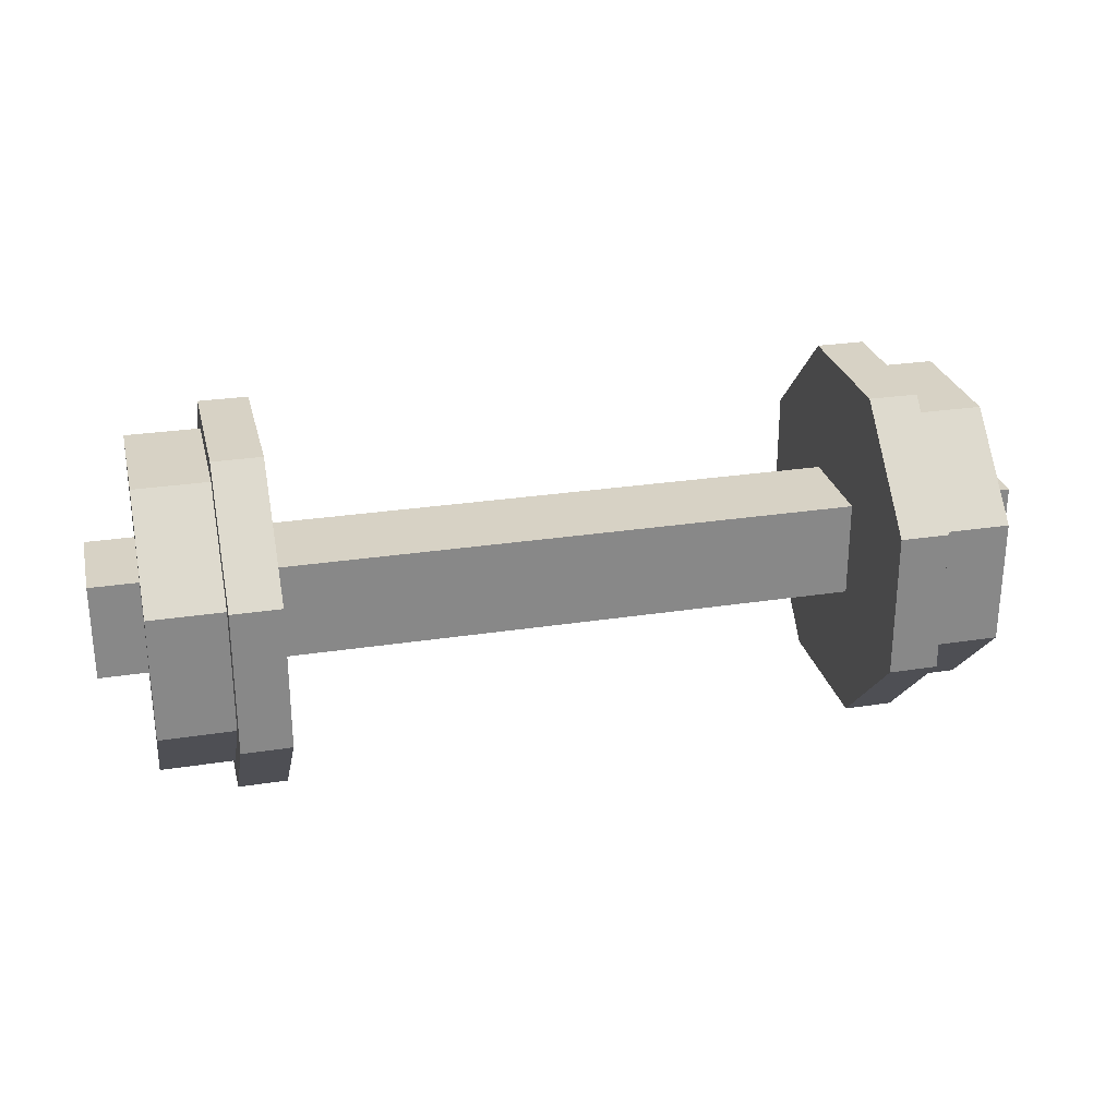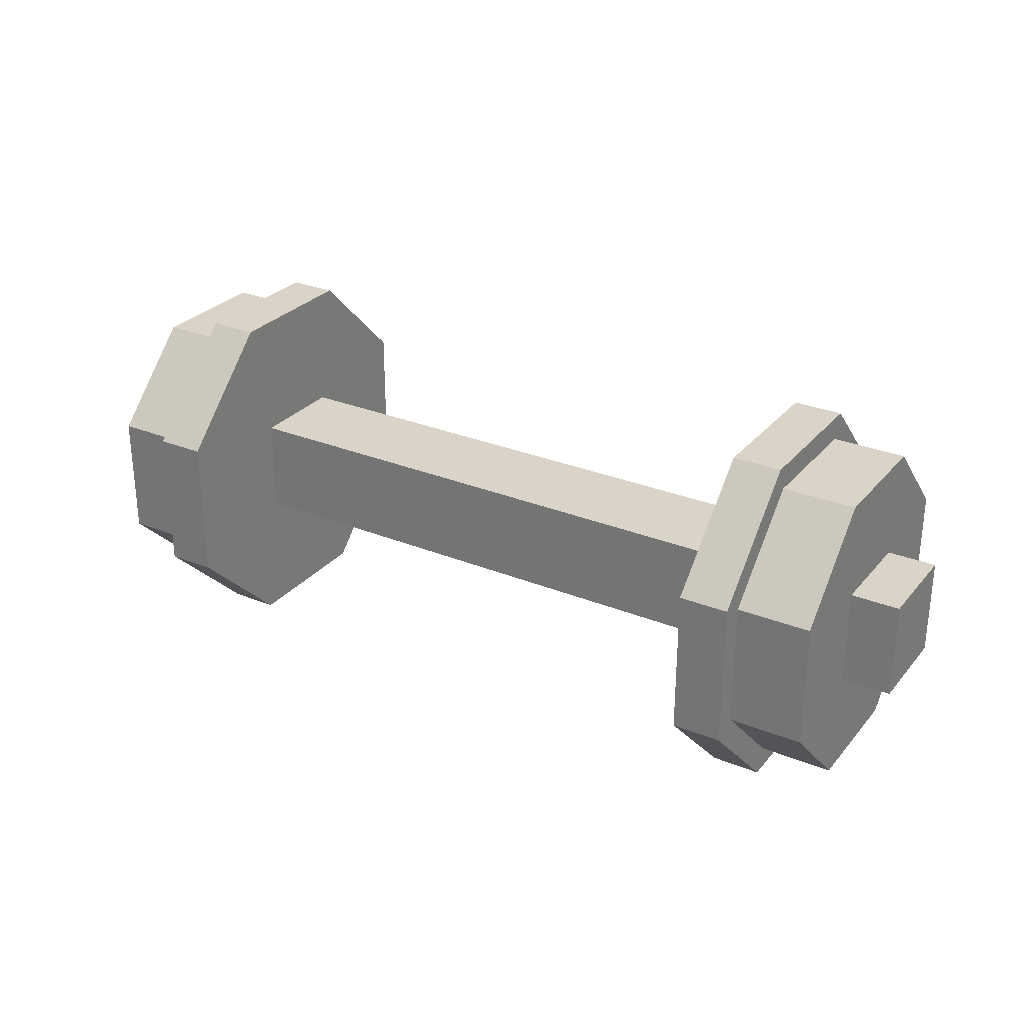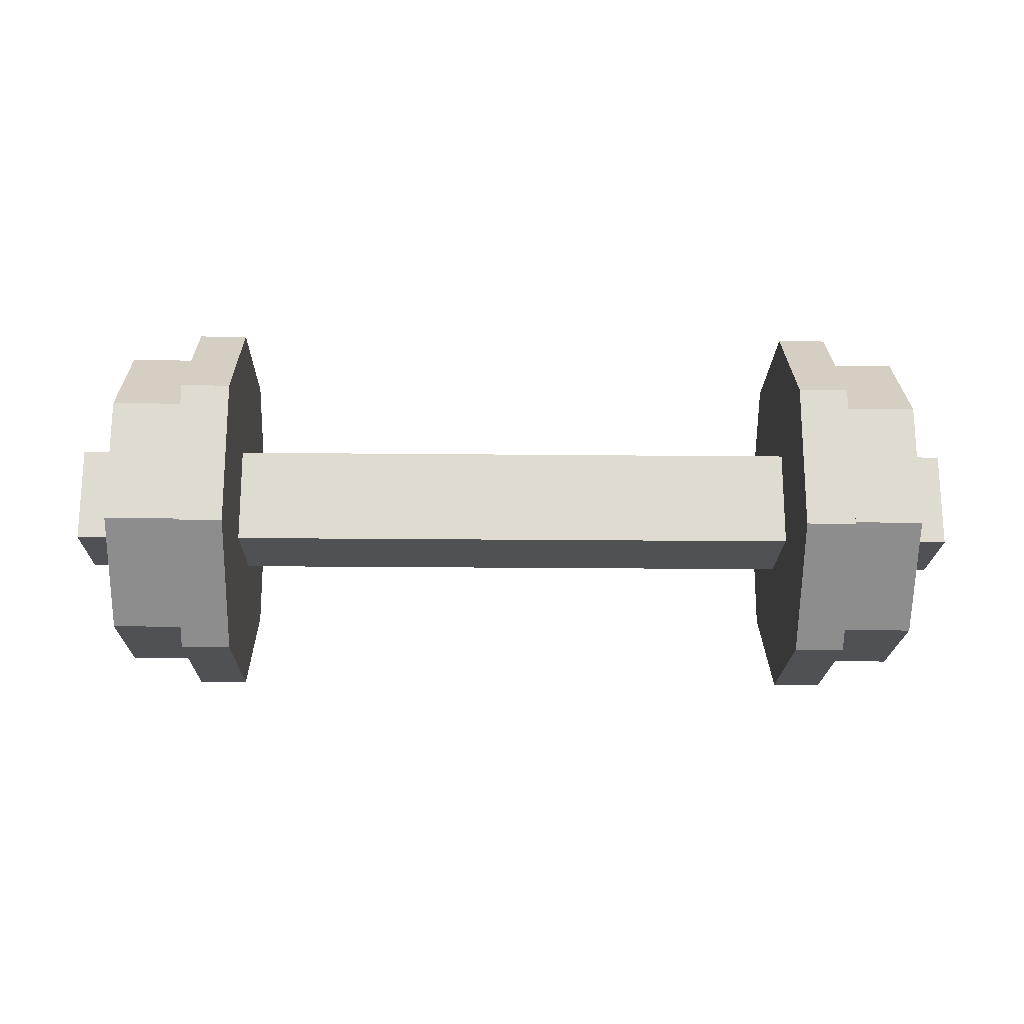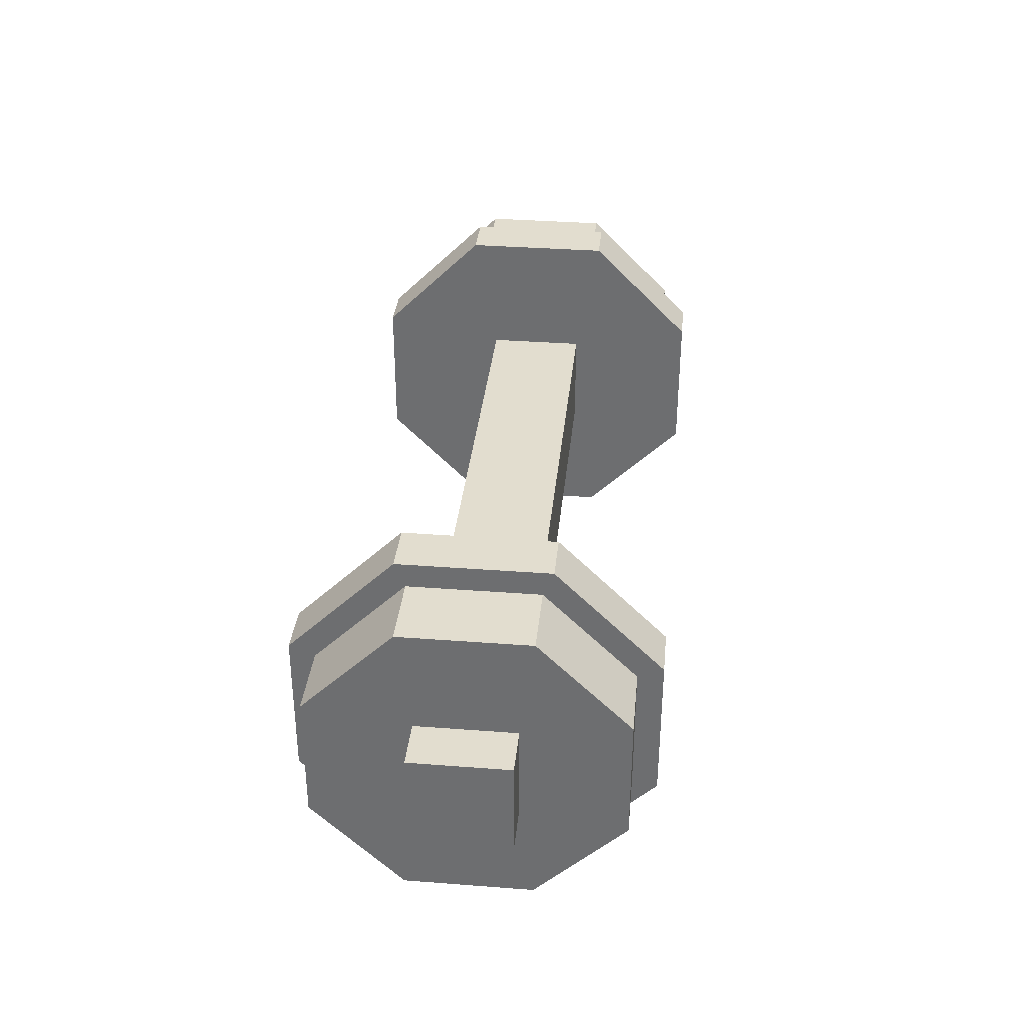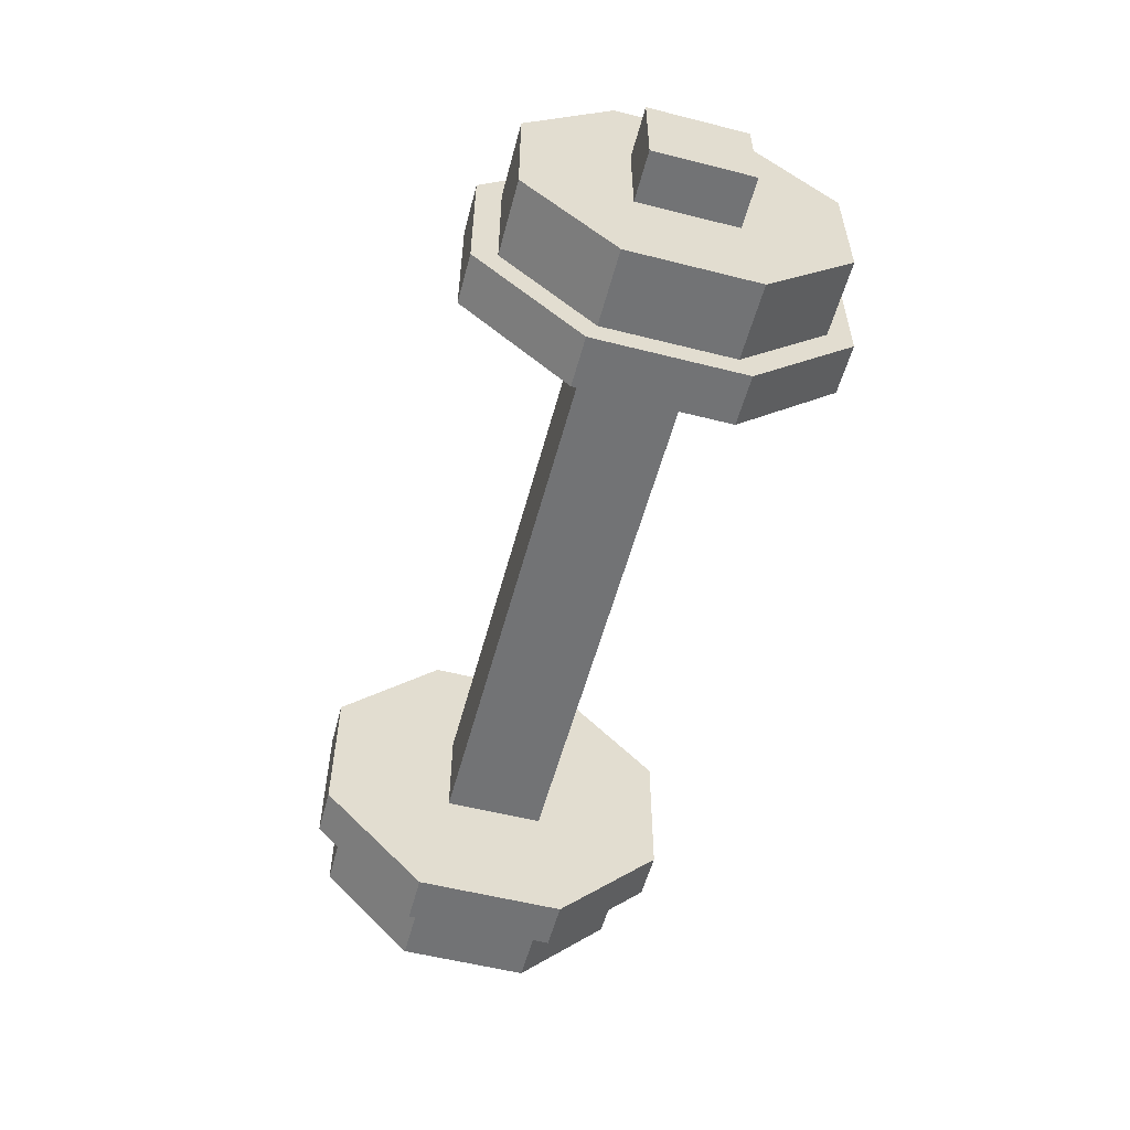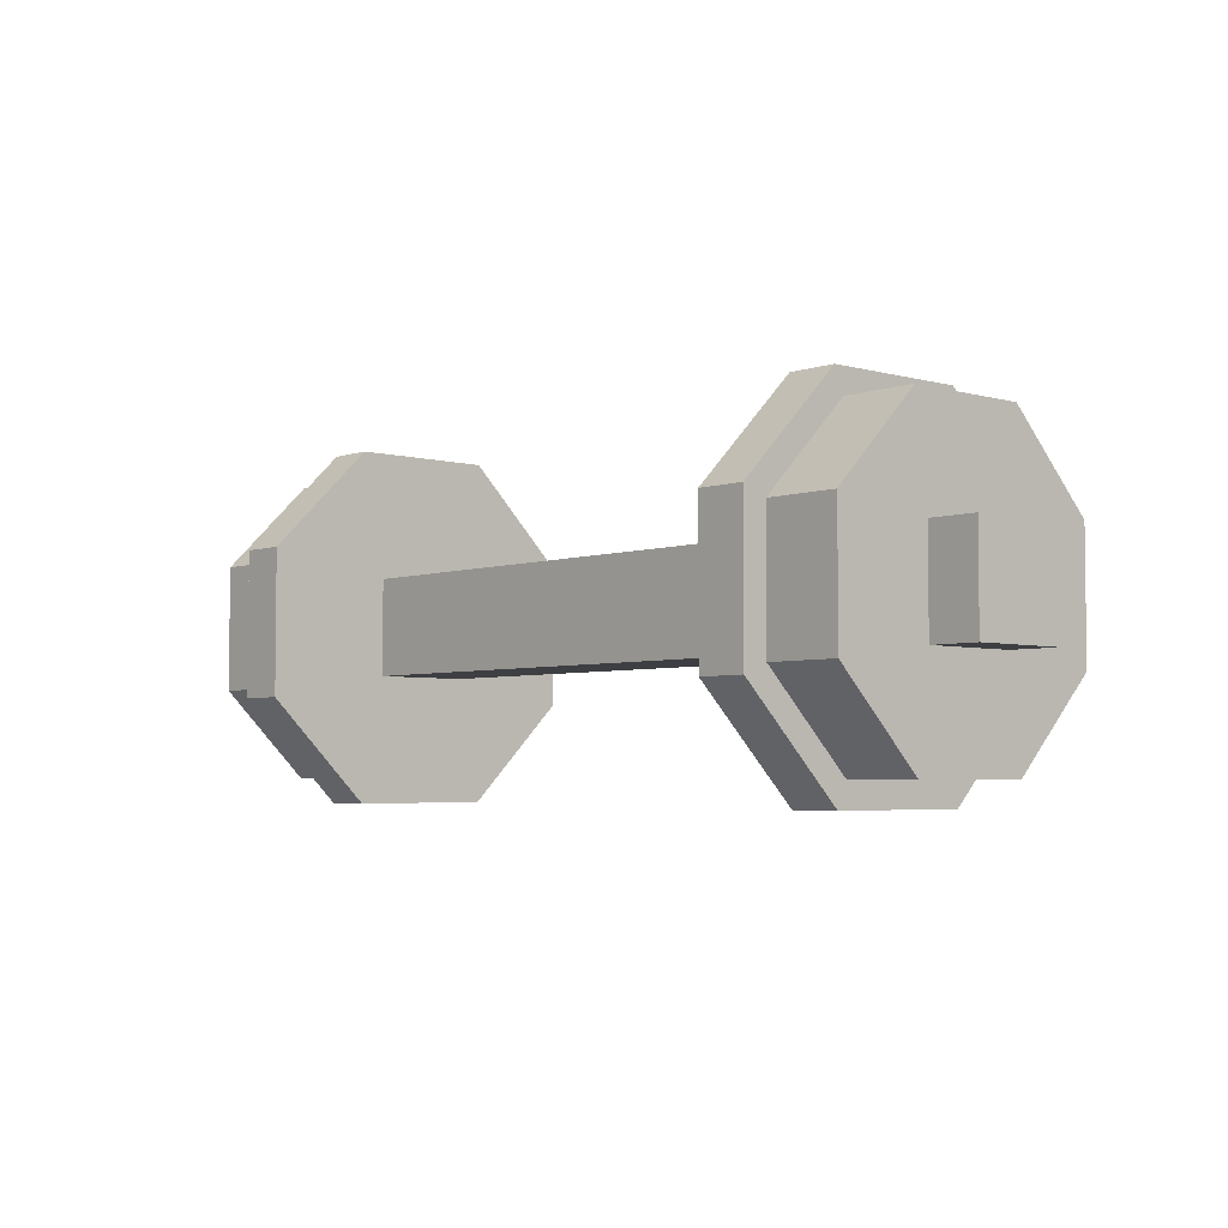
<metadata>
{"format":"obj","ext":"obj","renderer":"f3d","projection":"perspective","resolution":1024,"background":"white","views":[{"elev":27.3,"azim":-13.4,"up":"+Y"},{"elev":28.5,"azim":-148.5,"up":"+Y"},{"elev":-19.6,"azim":-1.1,"up":"+Z"},{"elev":35.0,"azim":95.8,"up":"+Z"},{"elev":-55.8,"azim":75.1,"up":"+Y"},{"elev":-4.2,"azim":48.1,"up":"+Z"}]}
</metadata>
<code>
o Cube.029_Cube.049_0
v 0.875 1.2 -0.1864
v 0.75 1.2 -0
v 0.875 1.2 -0
v 0.875 1.137 0.1605
v 0.875 1.137 -0
v 1.062 1.137 0.1605
v 1.062 0.75 -0
v 1.062 1.137 -0
v 0.75 0.75 -0
v 0.75 1.2 0.1864
v 1.062 1.137 -0.1605
v 0.75 1.2 -0.1864
v 0.875 1.068 0.3181
v 0.75 1.068 0.3181
v 0.875 0.9105 0.3874
v 0.875 1.024 0.274
v 1.062 0.9105 0.3874
v 1.062 1.024 0.274
v 0.75 0.9364 0.4499
v 0.875 0.9364 0.4499
v 0.75 0.75 0.4499
v 0.875 0.75 0.4499
v 0.875 0.5895 0.3874
v 0.875 0.75 0.3874
v 1.062 0.5895 0.3874
v 1.062 0.75 0.3874
v 0.75 0.5636 0.4499
v 0.875 0.4319 0.3181
v 0.75 0.4319 0.3181
v 0.875 0.3626 0.1605
v 0.875 0.476 0.274
v 1.062 0.3626 0.1605
v 1.062 0.476 0.274
v 0.75 0.3001 0.1864
v 0.875 0.3001 -0
v 0.75 0.3001 -0
v 0.875 0.3626 -0.1605
v 0.875 0.3626 -0
v 1.062 0.3626 -0.1605
v 1.062 0.3626 -0
v 0.75 0.3001 -0.1864
v 0.875 0.3001 -0.1864
v 0.75 0.4319 -0.3181
v 0.875 0.4319 -0.3181
v 0.875 0.5895 -0.3874
v 0.875 0.476 -0.274
v 1.062 0.5895 -0.3874
v 1.062 0.476 -0.274
v 0.75 0.5636 -0.4499
v 0.875 0.5636 -0.4499
v 0.75 0.75 -0.4499
v 0.875 0.75 -0.4499
v 0.875 0.9105 -0.3874
v 0.875 0.75 -0.3874
v 1.062 0.9105 -0.3874
v 1.062 0.75 -0.3874
v 0.75 0.9364 -0.4499
v 0.875 1.068 -0.3181
v 0.75 1.068 -0.3181
v 0.875 1.137 -0.1605
v 0.875 1.024 -0.274
v 1.062 1.024 -0.274
v -0.75 1.2 -0
v -0.875 1.2 -0.1864
v -0.875 1.2 -0
v -0.875 1.137 0.1605
v -0.875 1.137 -0
v -1.062 1.137 0.1605
v -1.062 1.137 -0
v -1.062 0.75 -0
v -0.75 0.75 -0
v -0.75 1.2 0.1864
v -1.062 1.137 -0.1605
v -0.75 1.2 -0.1864
v -0.875 1.068 0.3181
v -0.875 1.2 0.1864
v -0.875 0.9105 0.3874
v -0.875 1.024 0.274
v -1.062 0.9105 0.3874
v -1.062 1.024 0.274
v -0.75 1.068 0.3181
v -0.75 0.9364 0.4499
v -0.75 0.75 0.4499
v -0.875 0.9364 0.4499
v -0.875 0.75 0.4499
v -0.875 0.5895 0.3874
v -0.875 0.75 0.3874
v -1.062 0.5895 0.3874
v -1.062 0.75 0.3874
v -0.75 0.5636 0.4499
v -0.75 0.4319 0.3181
v -0.875 0.5636 0.4499
v -0.875 0.4319 0.3181
v -0.875 0.3626 0.1605
v -0.875 0.476 0.274
v -1.062 0.3626 0.1605
v -1.062 0.476 0.274
v -0.75 0.3001 0.1864
v -0.875 0.3001 -0
v -0.875 0.3001 0.1864
v -0.875 0.3626 -0.1605
v -0.875 0.3626 -0
v -1.062 0.3626 -0.1605
v -1.062 0.3626 -0
v -0.75 0.3001 -0
v -0.75 0.3001 -0.1864
v -0.75 0.4319 -0.3181
v -0.875 0.3001 -0.1864
v -0.875 0.4319 -0.3181
v -0.875 0.5895 -0.3874
v -0.875 0.476 -0.274
v -1.062 0.5895 -0.3874
v -1.062 0.476 -0.274
v -0.75 0.5636 -0.4499
v -0.75 0.75 -0.4499
v -0.875 0.5636 -0.4499
v -0.875 0.75 -0.4499
v -0.875 0.9105 -0.3874
v -0.875 0.75 -0.3874
v -1.062 0.9105 -0.3874
v -1.062 0.75 -0.3874
v -0.75 0.9364 -0.4499
v -0.875 1.068 -0.3181
v -0.875 0.9364 -0.4499
v -0.875 1.137 -0.1605
v -0.875 1.024 -0.274
v -1.062 1.024 -0.274
v -0.75 1.068 -0.3181
v 0.875 1.2 0.1864
v 0.875 0.5636 0.4499
v 0.875 0.3001 0.1864
v 0.875 0.9364 -0.4499
f 1 2 3
f 3 4 5
f 6 7 8
f 9 10 2
f 11 8 7
f 9 2 12
f 8 4 6
f 13 10 14
f 13 15 16
f 17 7 18
f 9 19 14
f 6 18 7
f 9 14 10
f 18 15 17
f 20 21 22
f 22 23 24
f 25 7 26
f 9 27 21
f 17 26 7
f 9 21 19
f 24 25 26
f 28 27 29
f 28 30 31
f 32 7 33
f 9 34 29
f 25 33 7
f 9 29 27
f 33 30 32
f 35 34 36
f 35 37 38
f 39 7 40
f 9 41 36
f 32 40 7
f 9 36 34
f 38 39 40
f 42 43 44
f 44 45 46
f 47 7 48
f 9 49 43
f 39 48 7
f 9 43 41
f 46 47 48
f 50 51 52
f 52 53 54
f 55 7 56
f 9 57 51
f 47 56 7
f 9 51 49
f 54 55 56
f 58 57 59
f 58 60 61
f 11 7 62
f 9 12 59
f 55 62 7
f 9 59 57
f 61 11 62
f 63 64 65
f 66 65 67
f 68 69 70
f 71 63 72
f 73 70 69
f 71 74 63
f 69 66 67
f 75 72 76
f 77 75 78
f 79 80 70
f 71 81 82
f 68 70 80
f 71 72 81
f 80 77 78
f 83 84 85
f 86 85 87
f 88 89 70
f 71 83 90
f 79 70 89
f 71 82 83
f 88 87 89
f 91 92 93
f 94 93 95
f 96 97 70
f 71 91 98
f 88 70 97
f 71 90 91
f 97 94 95
f 99 98 100
f 101 99 102
f 103 104 70
f 71 105 106
f 96 70 104
f 71 98 105
f 103 102 104
f 107 108 109
f 110 109 111
f 112 113 70
f 71 107 114
f 103 70 113
f 71 106 107
f 112 111 113
f 115 116 117
f 118 117 119
f 120 121 70
f 71 115 122
f 112 70 121
f 71 114 115
f 120 119 121
f 123 122 124
f 125 123 126
f 73 127 70
f 71 128 74
f 120 70 127
f 71 122 128
f 73 126 127
f 60 3 5
f 11 5 8
f 3 10 129
f 4 13 16
f 6 16 18
f 13 19 20
f 15 22 24
f 15 26 17
f 22 27 130
f 23 28 31
f 23 33 25
f 28 34 131
f 30 35 38
f 30 40 32
f 42 36 41
f 37 44 46
f 37 48 39
f 44 49 50
f 45 52 54
f 45 56 47
f 132 51 57
f 55 61 62
f 58 12 1
f 77 85 84
f 89 77 79
f 90 85 92
f 66 75 76
f 68 78 66
f 82 75 84
f 125 65 64
f 73 67 125
f 72 65 76
f 118 123 124
f 120 126 118
f 74 123 64
f 110 117 116
f 121 110 112
f 124 115 117
f 101 109 108
f 113 101 103
f 114 109 116
f 94 99 100
f 104 94 96
f 108 105 99
f 86 93 92
f 97 86 88
f 98 93 100
f 1 12 2
f 3 129 4
f 8 5 4
f 13 129 10
f 13 20 15
f 18 16 15
f 20 19 21
f 22 130 23
f 24 23 25
f 28 130 27
f 28 131 30
f 33 31 30
f 35 131 34
f 35 42 37
f 38 37 39
f 42 41 43
f 44 50 45
f 46 45 47
f 50 49 51
f 52 132 53
f 54 53 55
f 58 132 57
f 61 53 58
f 53 132 58
f 58 1 60
f 61 60 11
f 63 74 64
f 66 76 65
f 69 68 66
f 75 81 72
f 77 84 75
f 80 79 77
f 83 82 84
f 86 92 85
f 88 86 87
f 91 90 92
f 94 100 93
f 97 96 94
f 99 105 98
f 101 108 99
f 103 101 102
f 107 106 108
f 110 116 109
f 112 110 111
f 115 114 116
f 118 124 117
f 120 118 119
f 123 128 122
f 125 64 123
f 73 125 126
f 60 1 3
f 11 60 5
f 3 2 10
f 4 129 13
f 6 4 16
f 13 14 19
f 15 20 22
f 15 24 26
f 22 21 27
f 23 130 28
f 23 31 33
f 28 29 34
f 30 131 35
f 30 38 40
f 42 35 36
f 37 42 44
f 37 46 48
f 44 43 49
f 45 50 52
f 45 54 56
f 132 52 51
f 55 53 61
f 58 59 12
f 77 87 85
f 89 87 77
f 90 83 85
f 66 78 75
f 68 80 78
f 82 81 75
f 125 67 65
f 73 69 67
f 72 63 65
f 118 126 123
f 120 127 126
f 74 128 123
f 110 119 117
f 121 119 110
f 124 122 115
f 101 111 109
f 113 111 101
f 114 107 109
f 94 102 99
f 104 102 94
f 108 106 105
f 86 95 93
f 97 95 86
f 98 91 93
o cube_0
v 1.188 0.875 0.125
v 1.188 0.875 -0.125
v 1.188 0.625 0.125
v 1.188 0.625 -0.125
v 0.1875 0.875 -0.125
v 0.1875 0.875 0.125
v 0.1875 0.625 -0.125
v 0.1875 0.625 0.125
f 136 139 137 134
f 140 135 133 138
f 138 133 134 137
f 139 136 135 140
f 135 136 134 133
o cube_1
v -0.1875 0.875 0.125
v -0.1875 0.875 -0.125
v -0.1875 0.625 0.125
v -0.1875 0.625 -0.125
v -1.188 0.875 -0.125
v -1.188 0.875 0.125
v -1.188 0.625 -0.125
v -1.188 0.625 0.125
f 144 147 145 142
f 148 143 141 146
f 146 141 142 145
f 147 144 143 148
f 147 148 146 145
o cube_2
v 0.1875 0.875 0.125
v 0.1875 0.875 -0.125
v 0.1875 0.625 0.125
v 0.1875 0.625 -0.125
v -0.1875 0.875 -0.125
v -0.1875 0.875 0.125
v -0.1875 0.625 -0.125
v -0.1875 0.625 0.125
f 152 155 153 150
f 156 151 149 154
f 154 149 150 153
f 155 152 151 156

</code>
